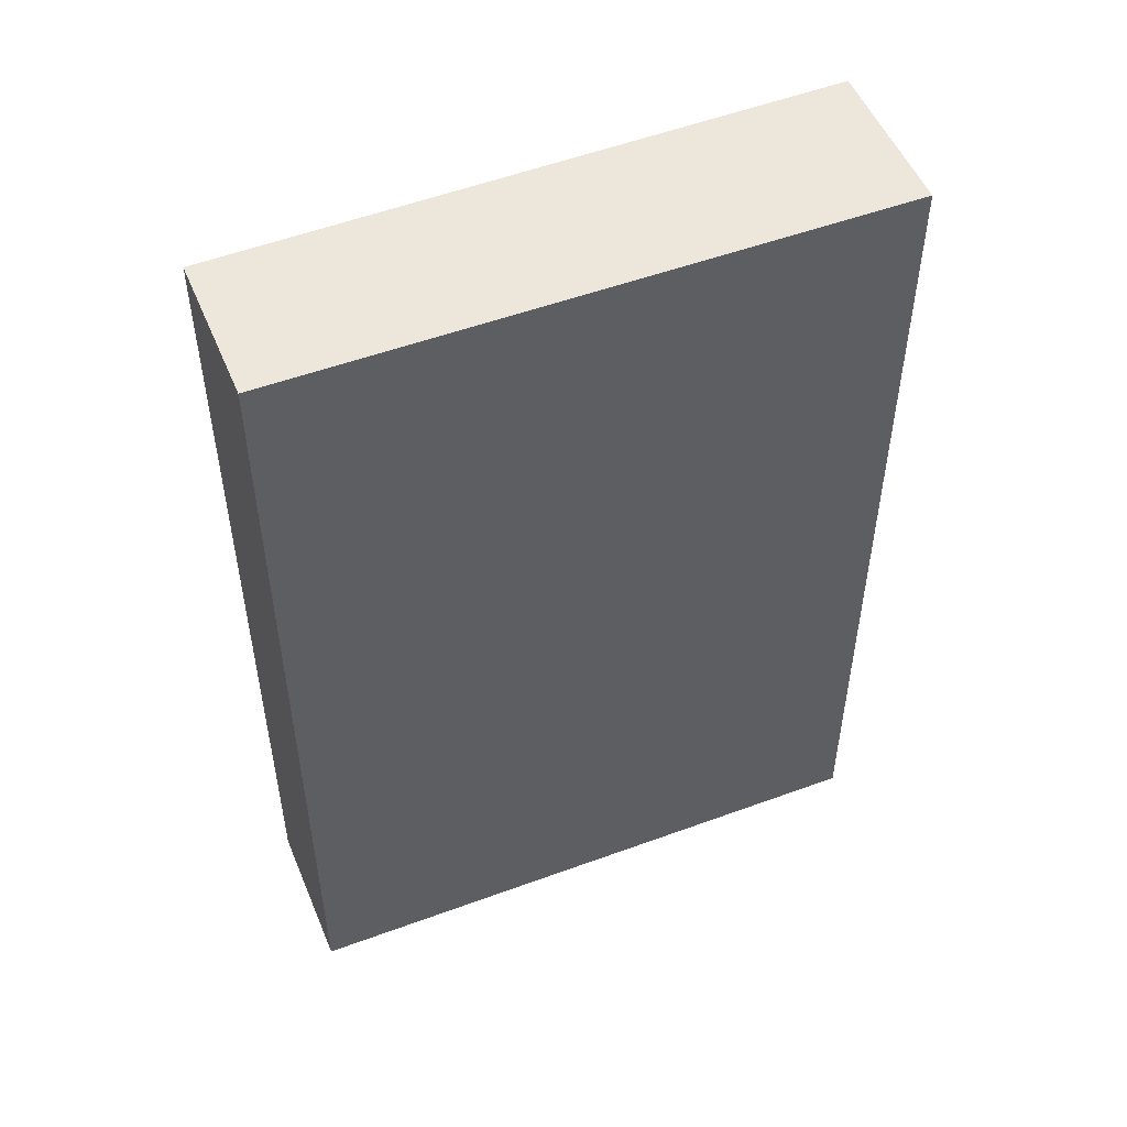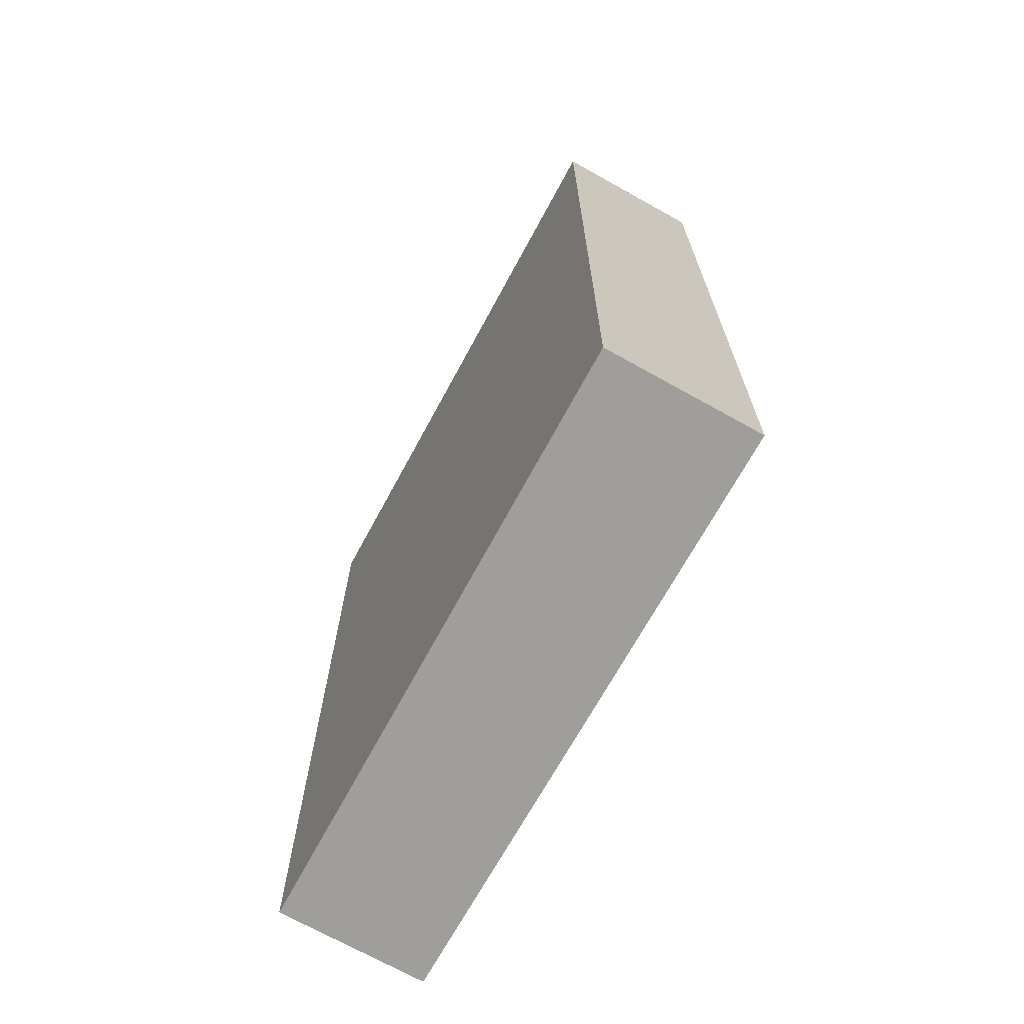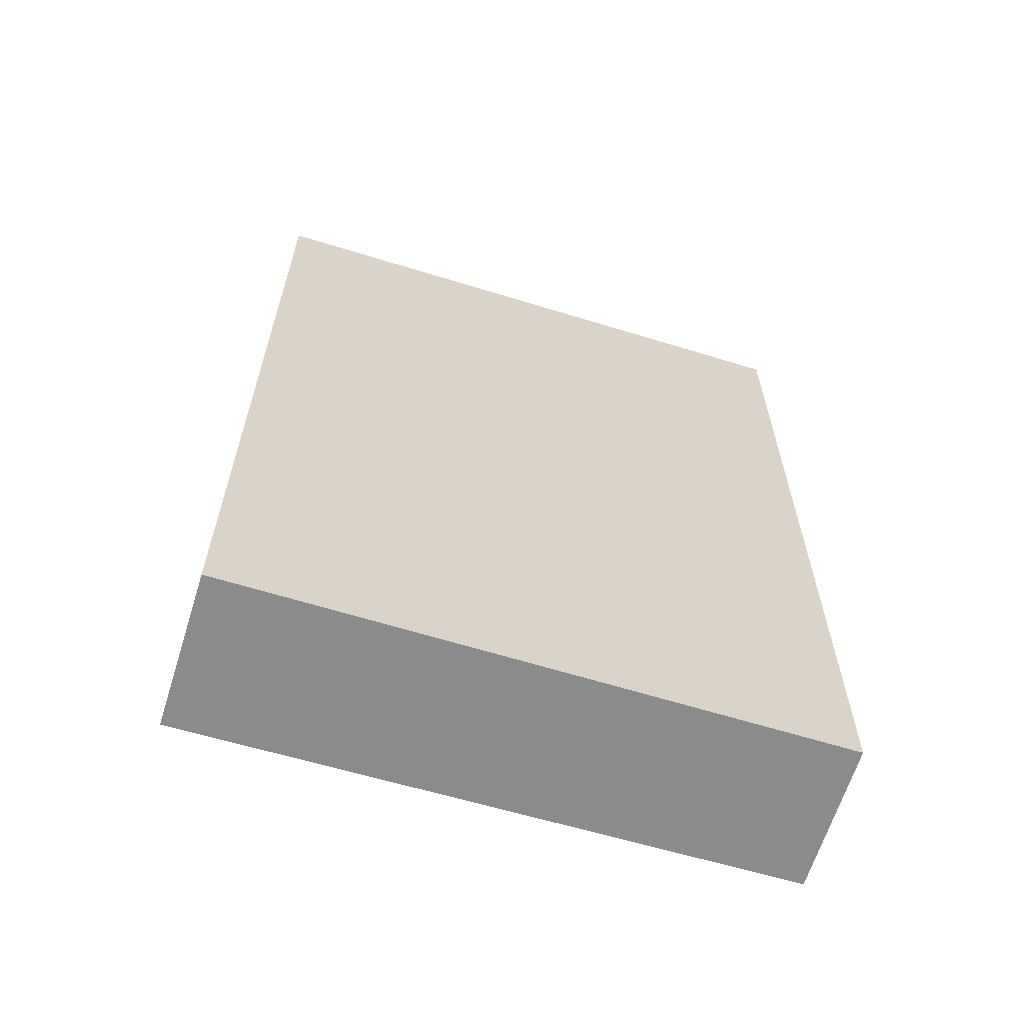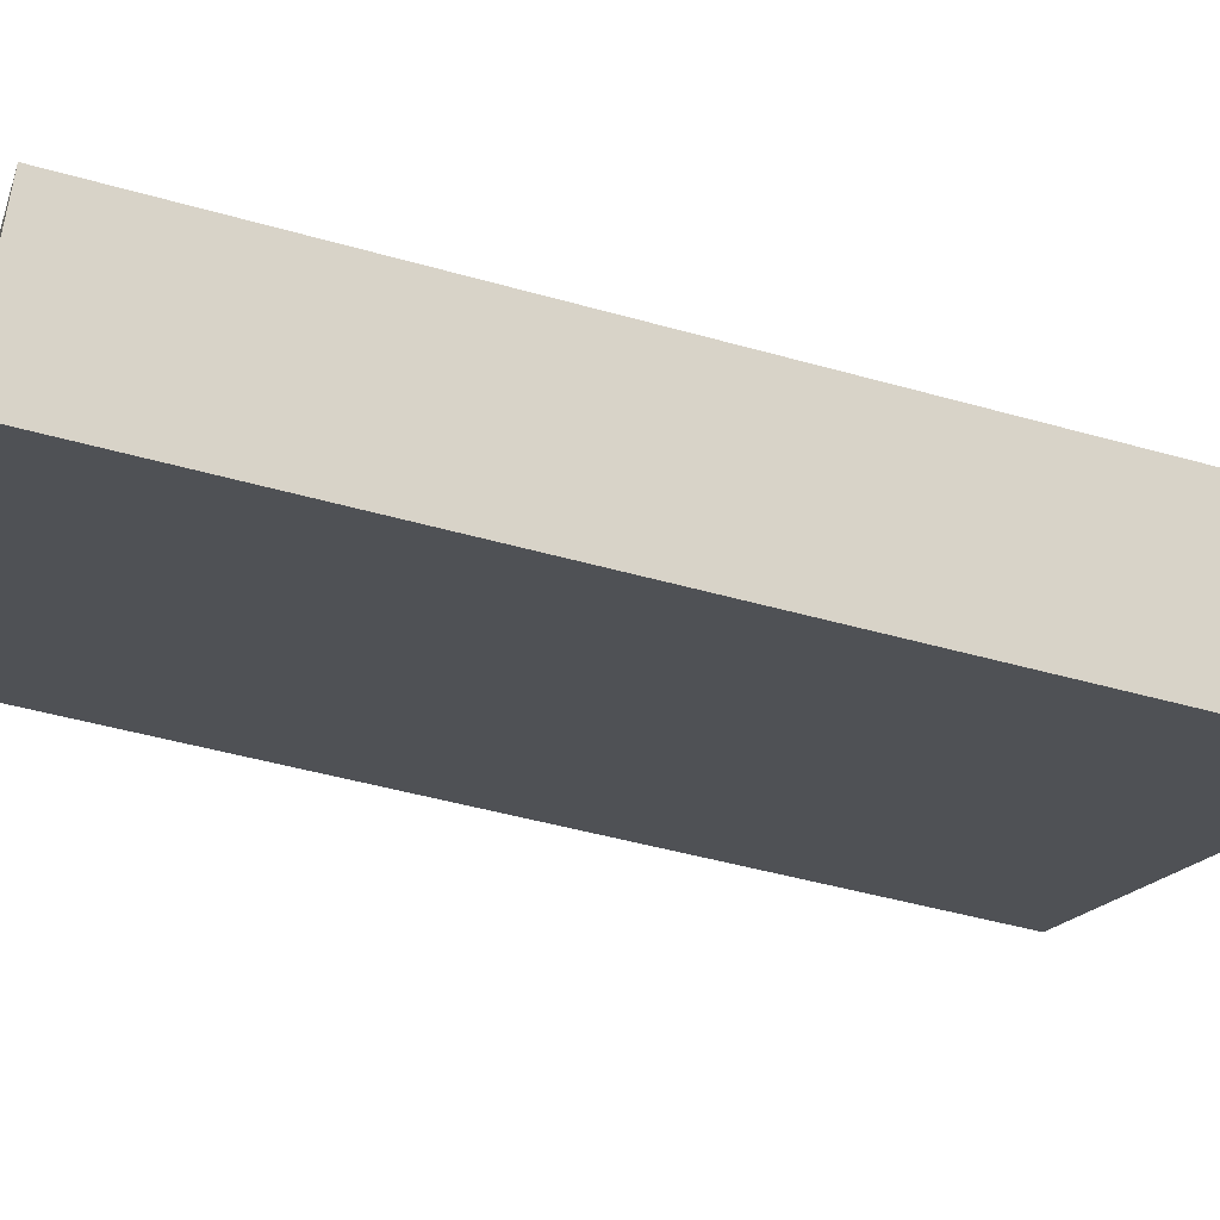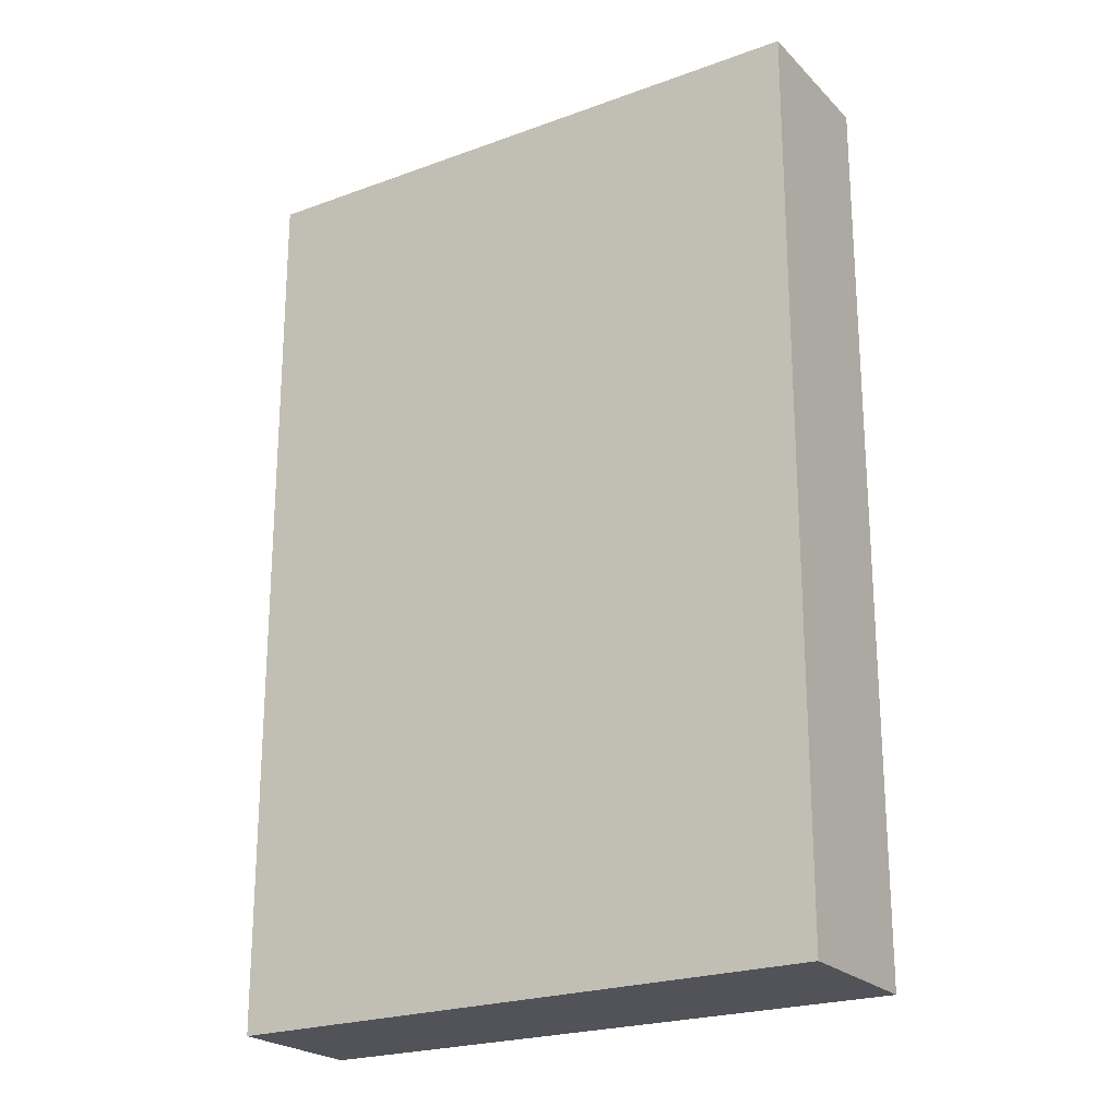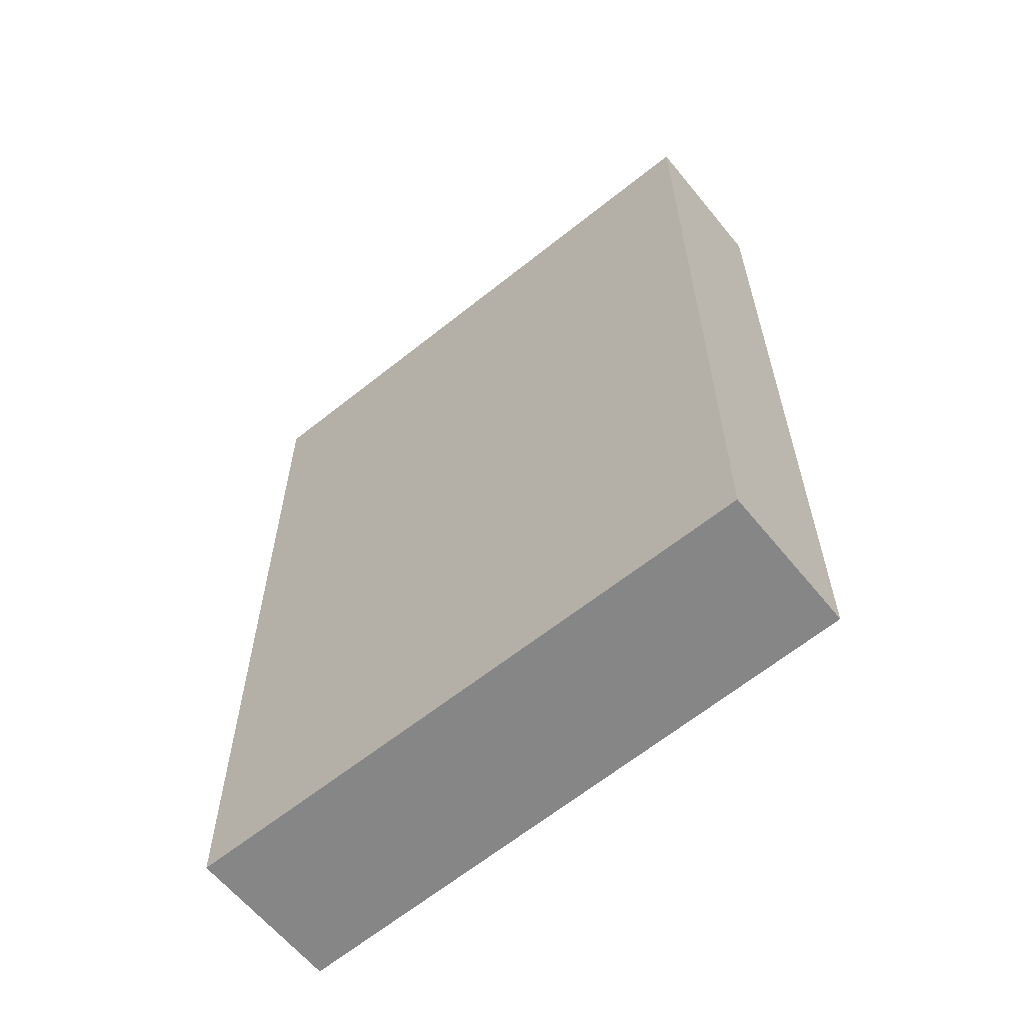
<metadata>
{"format":"obj","ext":"obj","renderer":"f3d","projection":"perspective","resolution":1024,"background":"white","views":[{"elev":52.2,"azim":7.6,"up":"+Y"},{"elev":-70.8,"azim":90.8,"up":"+Y"},{"elev":-64.0,"azim":-167.3,"up":"+Y"},{"elev":-47.0,"azim":72.2,"up":"+Z"},{"elev":-22.6,"azim":61.6,"up":"+Y"},{"elev":-62.2,"azim":-110.9,"up":"+Y"}]}
</metadata>
<code>
v  0.527 6.392 0.914
v  3.7 6.392 -2.132
v  0 6.392 3.914e-16
v  4.253 6.392 -1.172
v  0 0 0
v  0.527 -5.597e-17 0.914
v  4.253 7.176e-17 -1.172
v  3.7 1.305e-16 -2.132
g defaultobject
f 1 2 3
f 2 1 4
f 5 1 3
f 1 5 6
f 6 4 1
f 4 6 7
f 7 2 4
f 2 7 8
f 8 3 2
f 3 8 5
f 8 6 5
f 6 8 7

</code>
